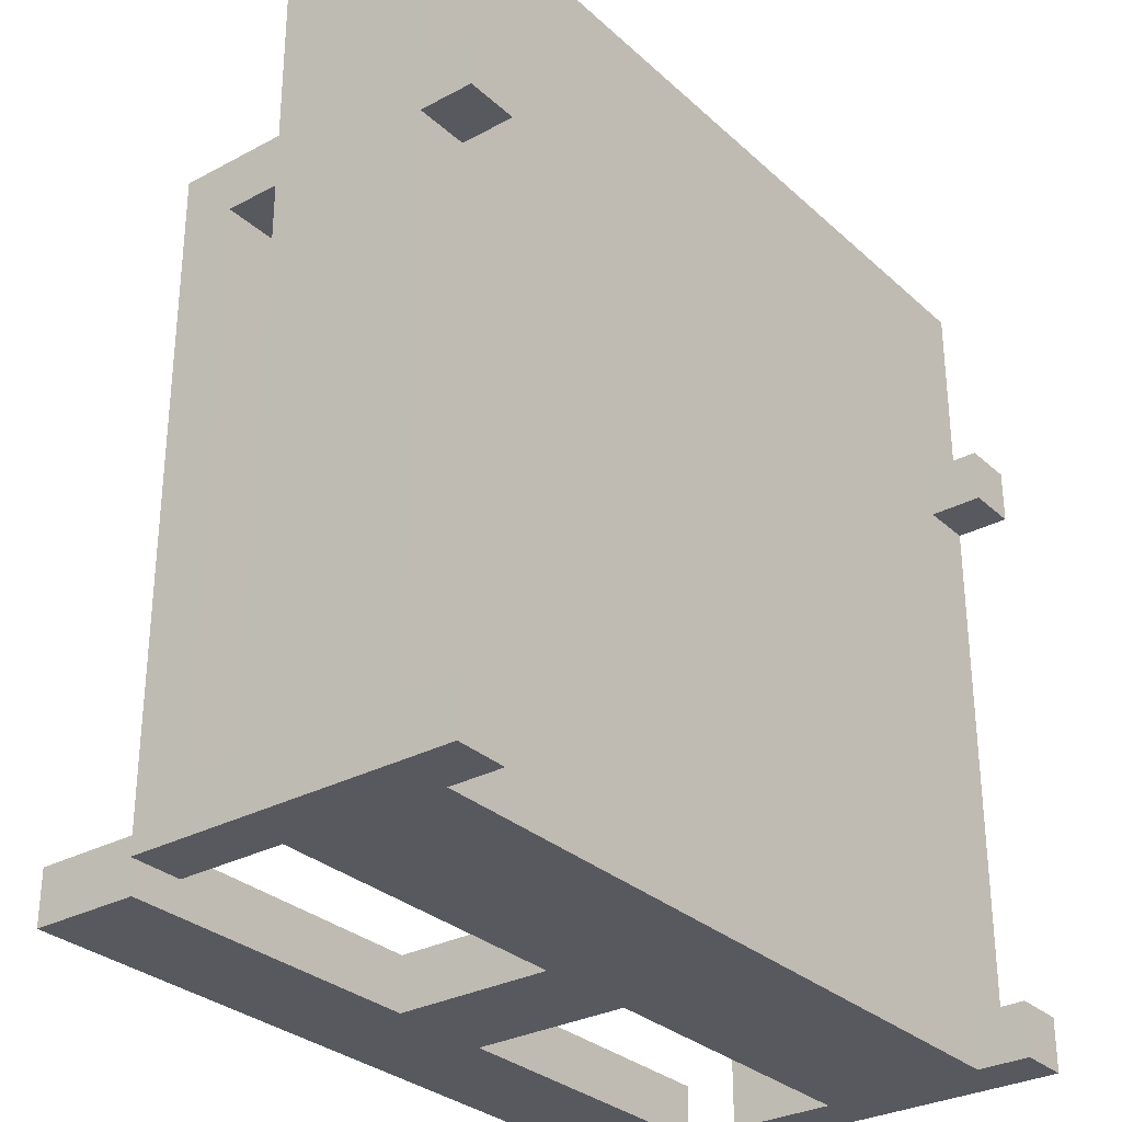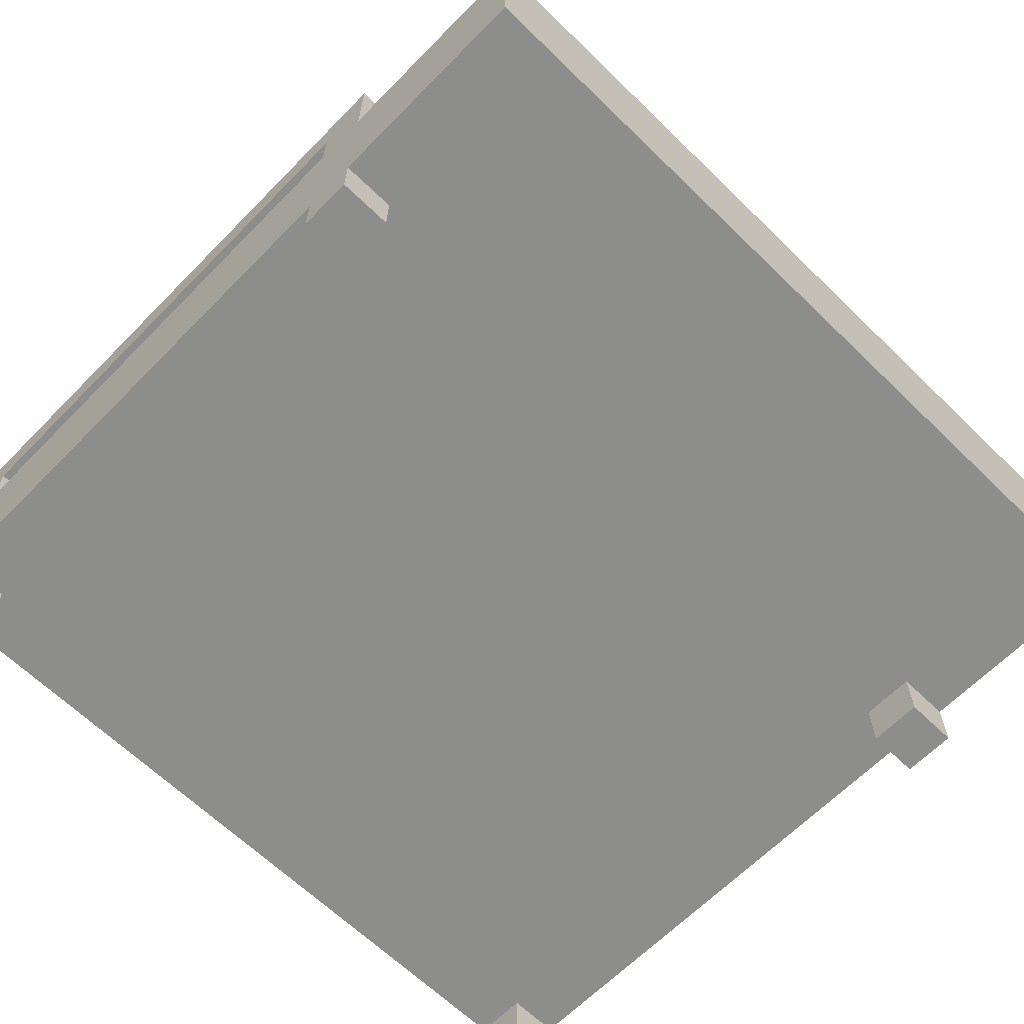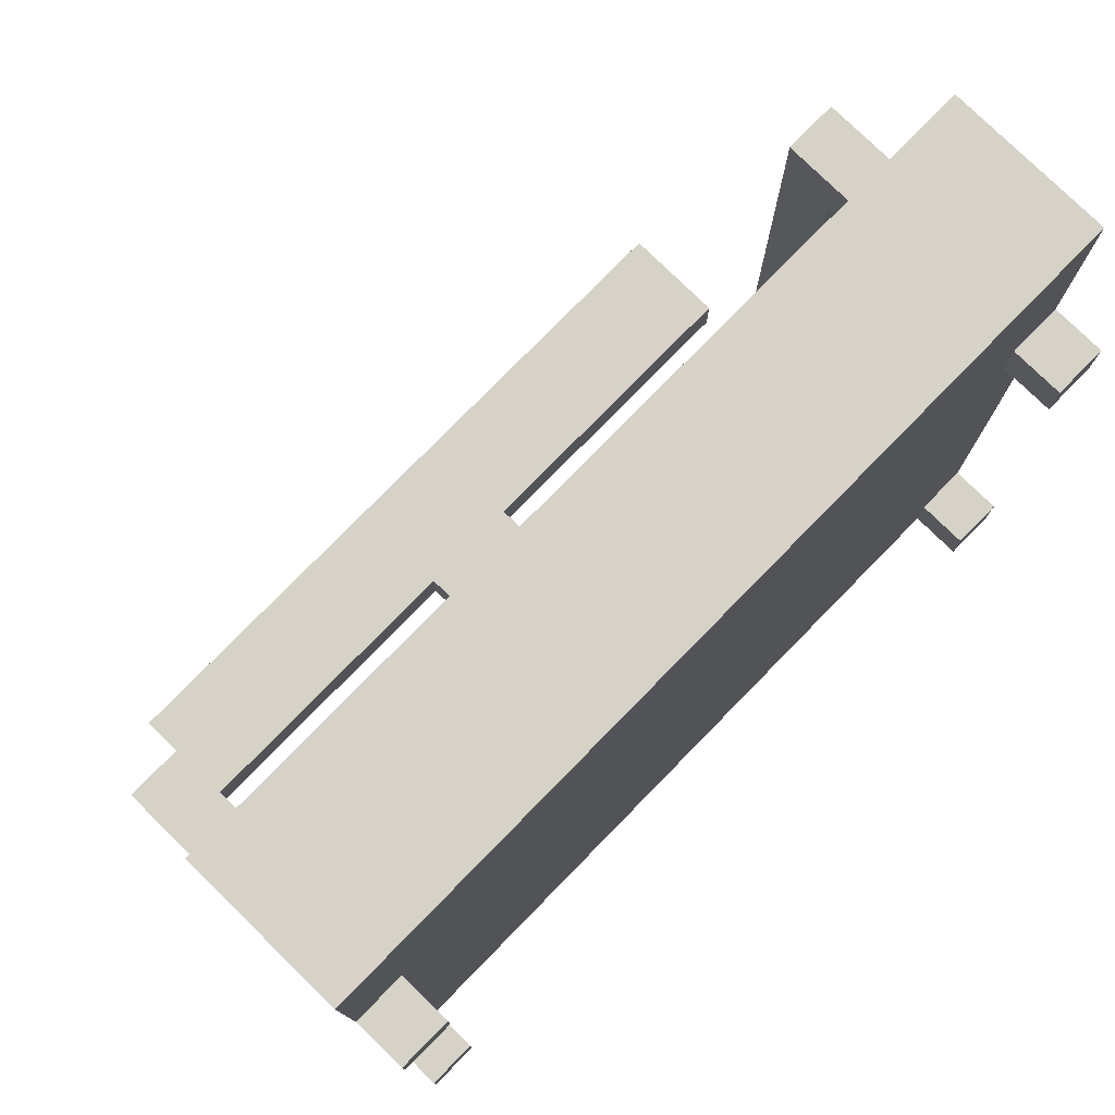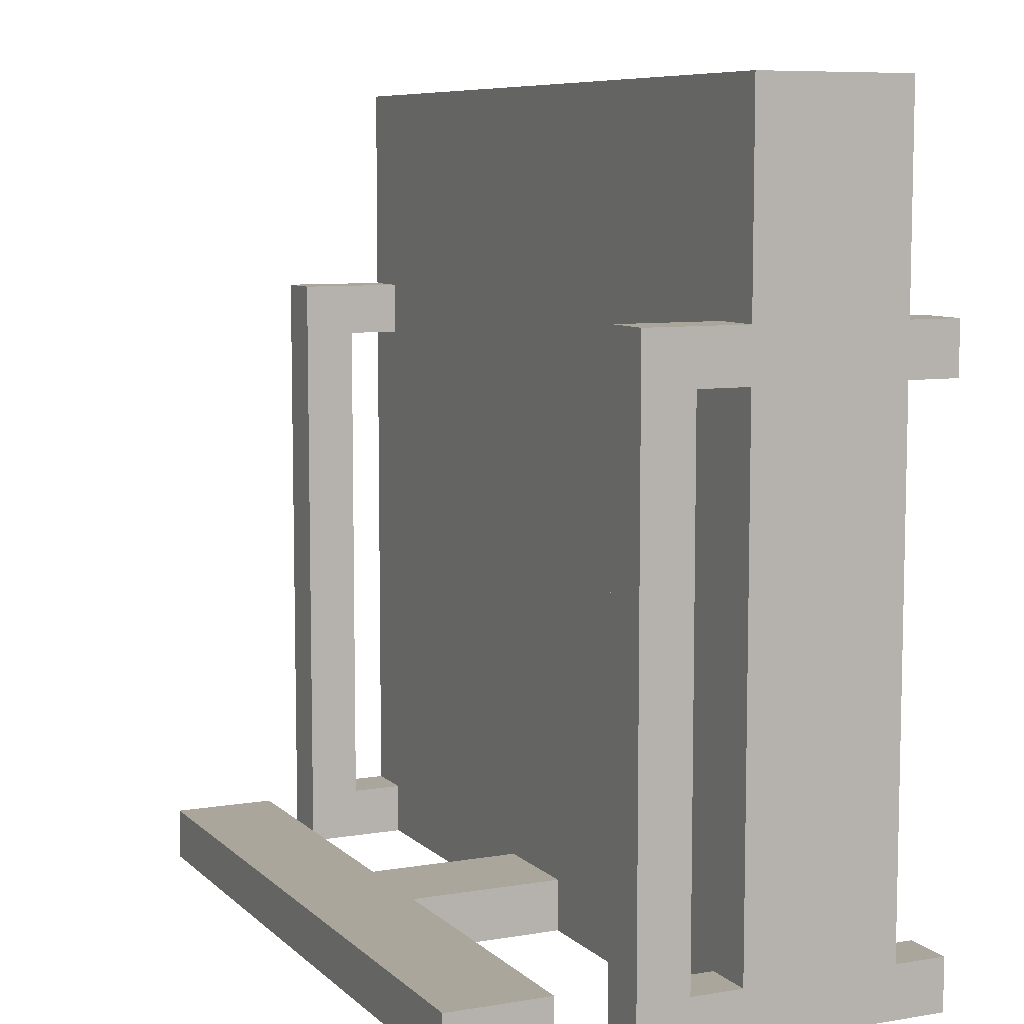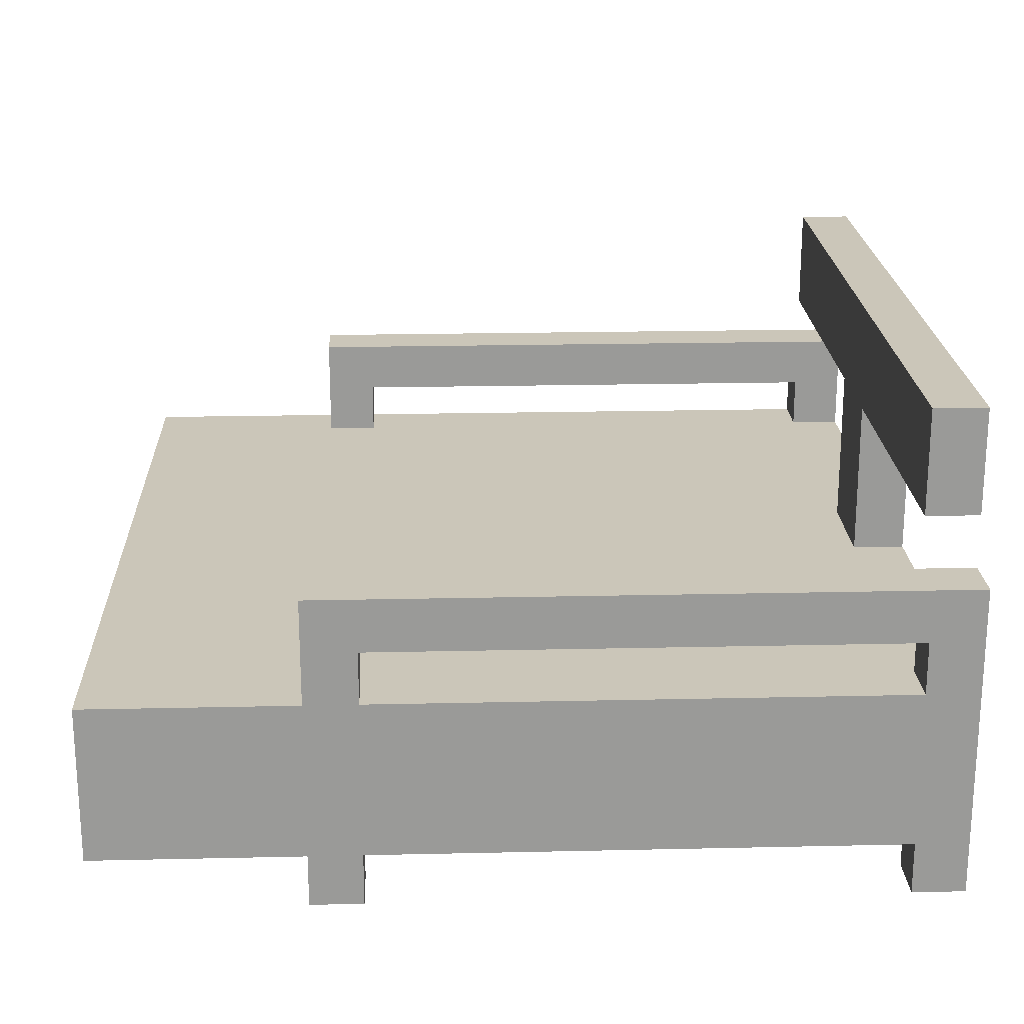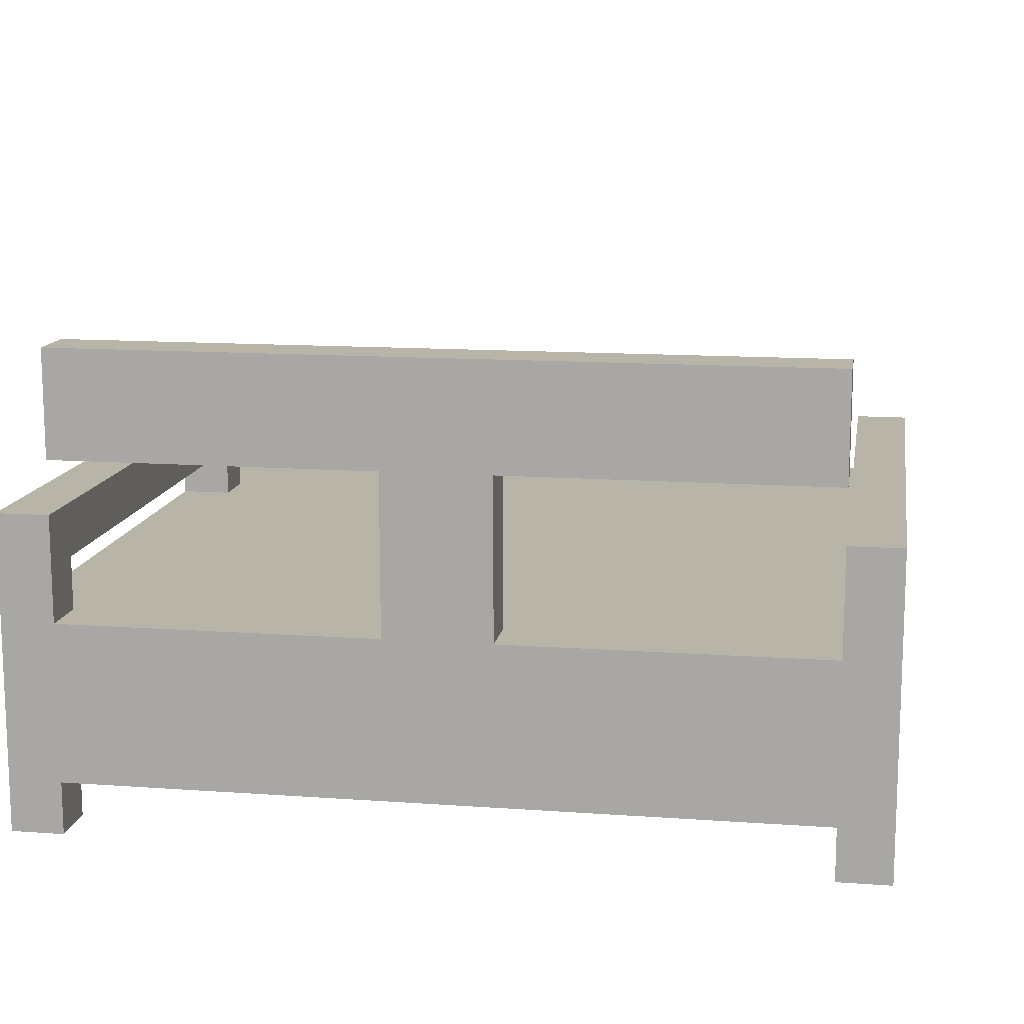
<metadata>
{"format":"obj","ext":"obj","renderer":"f3d","projection":"perspective","resolution":1024,"background":"white","views":[{"elev":-30.3,"azim":-52.2,"up":"+Z"},{"elev":-64.5,"azim":-44.4,"up":"+Y"},{"elev":77.8,"azim":-45.6,"up":"+Z"},{"elev":7.9,"azim":-115.0,"up":"+Z"},{"elev":21.0,"azim":87.7,"up":"+Y"},{"elev":13.0,"azim":-170.6,"up":"+Y"}]}
</metadata>
<code>
v -0.4 0 0.2
v -0.4 0 0.15
v -0.4 0 -0.35
v -0.4 0 -0.4
v -0.4 0.05 0.4
v -0.4 0.05 0.2
v -0.4 0.05 0.15
v -0.4 0.05 -0.35
v -0.4 0.2 0.4
v -0.4 0.2 0.2
v -0.4 0.2 0.15
v -0.4 0.2 -0.35
v -0.4 0.25 0.15
v -0.4 0.25 -0.35
v -0.4 0.3 0.2
v -0.4 0.3 -0.4
v -0.35 0.35 -0.35
v -0.35 0.35 -0.4
v -0.35 0.45 -0.35
v -0.35 0.45 -0.4
v -0.05 0.2 -0.35
v -0.05 0.2 -0.4
v -0.05 0.35 -0.35
v -0.05 0.35 -0.4
v 0.35 0 0.2
v 0.35 0 0.15
v 0.35 0 -0.35
v 0.35 0 -0.4
v 0.35 0.05 0.2
v 0.35 0.05 0.15
v 0.35 0.05 -0.35
v 0.35 0.05 -0.4
v 0.35 0.2 0.2
v 0.35 0.2 0.15
v 0.35 0.2 -0.35
v 0.35 0.2 -0.4
v 0.35 0.25 0.15
v 0.35 0.25 -0.35
v 0.35 0.3 0.2
v 0.35 0.3 -0.4
v -0.35 0 0.2
v -0.35 0 0.15
v -0.35 0 -0.35
v -0.35 0 -0.4
v -0.35 0.05 0.2
v -0.35 0.05 0.15
v -0.35 0.05 -0.35
v -0.35 0.05 -0.4
v -0.35 0.2 0.2
v -0.35 0.2 0.15
v -0.35 0.2 -0.35
v -0.35 0.2 -0.4
v -0.35 0.25 0.15
v -0.35 0.25 -0.35
v -0.35 0.3 0.2
v -0.35 0.3 -0.4
v 0.05 0.2 -0.35
v 0.05 0.2 -0.4
v 0.05 0.35 -0.35
v 0.05 0.35 -0.4
v 0.35 0.35 -0.35
v 0.35 0.35 -0.4
v 0.35 0.45 -0.35
v 0.35 0.45 -0.4
v 0.4 0 0.2
v 0.4 0 0.15
v 0.4 0 -0.35
v 0.4 0 -0.4
v 0.4 0.05 0.4
v 0.4 0.05 0.2
v 0.4 0.05 0.15
v 0.4 0.05 -0.35
v 0.4 0.2 0.4
v 0.4 0.2 0.2
v 0.4 0.2 0.15
v 0.4 0.2 -0.35
v 0.4 0.25 0.15
v 0.4 0.25 -0.35
v 0.4 0.3 0.2
v 0.4 0.3 -0.4
v -0.4 0.05 0.4
v -0.4 0.2 0.4
v 0.4 0.05 0.4
v 0.4 0.2 0.4
v -0.4 0 0.2
v -0.4 0.05 0.2
v -0.4 0.2 0.2
v -0.4 0.3 0.2
v -0.35 0 0.2
v -0.35 0.05 0.2
v -0.35 0.2 0.2
v -0.35 0.3 0.2
v 0.35 0 0.2
v 0.35 0.05 0.2
v 0.35 0.2 0.2
v 0.35 0.3 0.2
v 0.4 0 0.2
v 0.4 0.05 0.2
v 0.4 0.2 0.2
v 0.4 0.3 0.2
v -0.4 0 -0.35
v -0.4 0.05 -0.35
v -0.4 0.2 -0.35
v -0.4 0.25 -0.35
v -0.35 0 -0.35
v -0.35 0.05 -0.35
v -0.35 0.2 -0.35
v -0.35 0.25 -0.35
v -0.35 0.35 -0.35
v -0.35 0.45 -0.35
v -0.05 0.2 -0.35
v -0.05 0.35 -0.35
v 0.05 0.2 -0.35
v 0.05 0.35 -0.35
v 0.35 0 -0.35
v 0.35 0.05 -0.35
v 0.35 0.2 -0.35
v 0.35 0.25 -0.35
v 0.35 0.35 -0.35
v 0.35 0.45 -0.35
v 0.4 0 -0.35
v 0.4 0.05 -0.35
v 0.4 0.2 -0.35
v 0.4 0.25 -0.35
v -0.4 0 0.15
v -0.4 0.05 0.15
v -0.4 0.2 0.15
v -0.4 0.25 0.15
v -0.35 0 0.15
v -0.35 0.05 0.15
v -0.35 0.2 0.15
v -0.35 0.25 0.15
v 0.35 0 0.15
v 0.35 0.05 0.15
v 0.35 0.2 0.15
v 0.35 0.25 0.15
v 0.4 0 0.15
v 0.4 0.05 0.15
v 0.4 0.2 0.15
v 0.4 0.25 0.15
v -0.4 0 -0.4
v -0.4 0.3 -0.4
v -0.35 0 -0.4
v -0.35 0.05 -0.4
v -0.35 0.2 -0.4
v -0.35 0.3 -0.4
v -0.35 0.35 -0.4
v -0.35 0.45 -0.4
v -0.1 0.05 -0.4
v -0.1 0.1 -0.4
v -0.05 0.1 -0.4
v -0.05 0.2 -0.4
v -0.05 0.35 -0.4
v 0.05 0.1 -0.4
v 0.05 0.2 -0.4
v 0.05 0.35 -0.4
v 0.1 0.05 -0.4
v 0.1 0.1 -0.4
v 0.35 0 -0.4
v 0.35 0.05 -0.4
v 0.35 0.2 -0.4
v 0.35 0.3 -0.4
v 0.35 0.35 -0.4
v 0.35 0.45 -0.4
v 0.4 0 -0.4
v 0.4 0.3 -0.4
v -0.4 0 0.2
v -0.35 0 0.2
v 0.35 0 0.2
v 0.4 0 0.2
v -0.4 0 0.15
v -0.35 0 0.15
v 0.35 0 0.15
v 0.4 0 0.15
v -0.4 0 -0.35
v -0.35 0 -0.35
v 0.35 0 -0.35
v 0.4 0 -0.35
v -0.4 0 -0.4
v -0.35 0 -0.4
v 0.35 0 -0.4
v 0.4 0 -0.4
v -0.4 0.05 0.4
v 0.4 0.05 0.4
v -0.4 0.05 0.2
v -0.35 0.05 0.2
v 0.35 0.05 0.2
v 0.4 0.05 0.2
v -0.4 0.05 0.15
v -0.35 0.05 0.15
v 0.35 0.05 0.15
v 0.4 0.05 0.15
v -0.4 0.05 -0.35
v -0.35 0.05 -0.35
v -0.1 0.05 -0.35
v 0.1 0.05 -0.35
v 0.35 0.05 -0.35
v 0.4 0.05 -0.35
v -0.35 0.05 -0.4
v -0.1 0.05 -0.4
v 0.1 0.05 -0.4
v 0.35 0.05 -0.4
v -0.4 0.25 0.15
v -0.35 0.25 0.15
v 0.35 0.25 0.15
v 0.4 0.25 0.15
v -0.4 0.25 -0.35
v -0.35 0.25 -0.35
v 0.35 0.25 -0.35
v 0.4 0.25 -0.35
v -0.35 0.35 -0.35
v -0.05 0.35 -0.35
v 0.05 0.35 -0.35
v 0.35 0.35 -0.35
v -0.35 0.35 -0.4
v -0.05 0.35 -0.4
v 0.05 0.35 -0.4
v 0.35 0.35 -0.4
v -0.4 0.2 0.4
v 0.4 0.2 0.4
v -0.4 0.2 0.2
v -0.35 0.2 0.2
v 0.35 0.2 0.2
v 0.4 0.2 0.2
v -0.4 0.2 0.15
v -0.35 0.2 0.15
v 0.35 0.2 0.15
v 0.4 0.2 0.15
v -0.4 0.2 -0.35
v -0.35 0.2 -0.35
v -0.05 0.2 -0.35
v 0.05 0.2 -0.35
v 0.35 0.2 -0.35
v 0.4 0.2 -0.35
v -0.35 0.2 -0.4
v -0.05 0.2 -0.4
v 0.05 0.2 -0.4
v 0.35 0.2 -0.4
v -0.4 0.3 0.2
v -0.35 0.3 0.2
v 0.35 0.3 0.2
v 0.4 0.3 0.2
v -0.4 0.3 -0.4
v -0.35 0.3 -0.4
v 0.35 0.3 -0.4
v 0.4 0.3 -0.4
v -0.35 0.45 -0.35
v 0.35 0.45 -0.35
v -0.35 0.45 -0.4
v 0.35 0.45 -0.4
f 6 2 1
f 7 2 6
f 8 4 3
f 9 6 5
f 10 7 6
f 10 6 9
f 11 8 7
f 11 7 10
f 12 4 8
f 12 8 11
f 13 11 10
f 14 4 12
f 15 13 10
f 15 14 13
f 16 4 14
f 16 14 15
f 19 18 17
f 20 18 19
f 23 22 21
f 24 22 23
f 29 26 25
f 30 26 29
f 31 28 27
f 32 28 31
f 37 34 33
f 38 36 35
f 39 37 33
f 39 38 37
f 40 36 38
f 40 38 39
f 41 42 45
f 45 42 46
f 43 44 47
f 47 44 48
f 49 50 53
f 51 52 54
f 49 53 55
f 53 54 55
f 54 52 56
f 55 54 56
f 57 58 59
f 59 58 60
f 61 62 63
f 63 62 64
f 65 66 70
f 70 66 71
f 67 68 72
f 69 70 73
f 70 71 74
f 73 70 74
f 71 72 75
f 74 71 75
f 72 68 76
f 75 72 76
f 74 75 77
f 76 68 78
f 74 77 79
f 77 78 79
f 78 68 80
f 79 78 80
f 83 82 81
f 84 82 83
f 89 86 85
f 90 86 89
f 91 88 87
f 92 88 91
f 97 94 93
f 98 94 97
f 99 96 95
f 100 96 99
f 105 102 101
f 106 102 105
f 107 104 103
f 108 104 107
f 112 110 109
f 113 112 111
f 114 110 112
f 114 112 113
f 119 110 114
f 120 110 119
f 121 116 115
f 122 116 121
f 123 118 117
f 124 118 123
f 125 126 129
f 129 126 130
f 127 128 131
f 131 128 132
f 133 134 137
f 137 134 138
f 135 136 139
f 139 136 140
f 141 142 143
f 143 142 144
f 144 142 145
f 145 142 146
f 144 145 149
f 149 145 150
f 149 150 151
f 150 145 151
f 151 145 152
f 147 148 153
f 151 152 154
f 152 153 154
f 149 151 154
f 154 153 155
f 153 148 156
f 155 153 156
f 149 154 157
f 154 155 158
f 157 154 158
f 157 158 160
f 158 155 161
f 160 158 161
f 156 148 163
f 163 148 164
f 161 162 165
f 159 160 165
f 160 161 165
f 165 162 166
f 171 168 167
f 172 168 171
f 173 170 169
f 174 170 173
f 179 176 175
f 180 176 179
f 181 178 177
f 182 178 181
f 185 184 183
f 186 184 185
f 187 184 186
f 188 184 187
f 190 187 186
f 191 187 190
f 193 190 189
f 193 192 191
f 193 191 190
f 194 192 193
f 195 192 194
f 196 192 195
f 197 192 196
f 198 192 197
f 199 195 194
f 200 196 195
f 200 195 199
f 201 197 196
f 201 196 200
f 202 197 201
f 207 204 203
f 208 204 207
f 209 206 205
f 210 206 209
f 215 212 211
f 216 212 215
f 217 214 213
f 218 214 217
f 219 220 221
f 221 220 222
f 222 220 223
f 223 220 224
f 222 223 226
f 226 223 227
f 225 226 229
f 227 228 229
f 226 227 229
f 229 228 230
f 230 228 231
f 231 228 232
f 232 228 233
f 233 228 234
f 230 231 235
f 235 231 236
f 232 233 237
f 237 233 238
f 239 240 243
f 243 240 244
f 241 242 245
f 245 242 246
f 247 248 249
f 249 248 250

</code>
